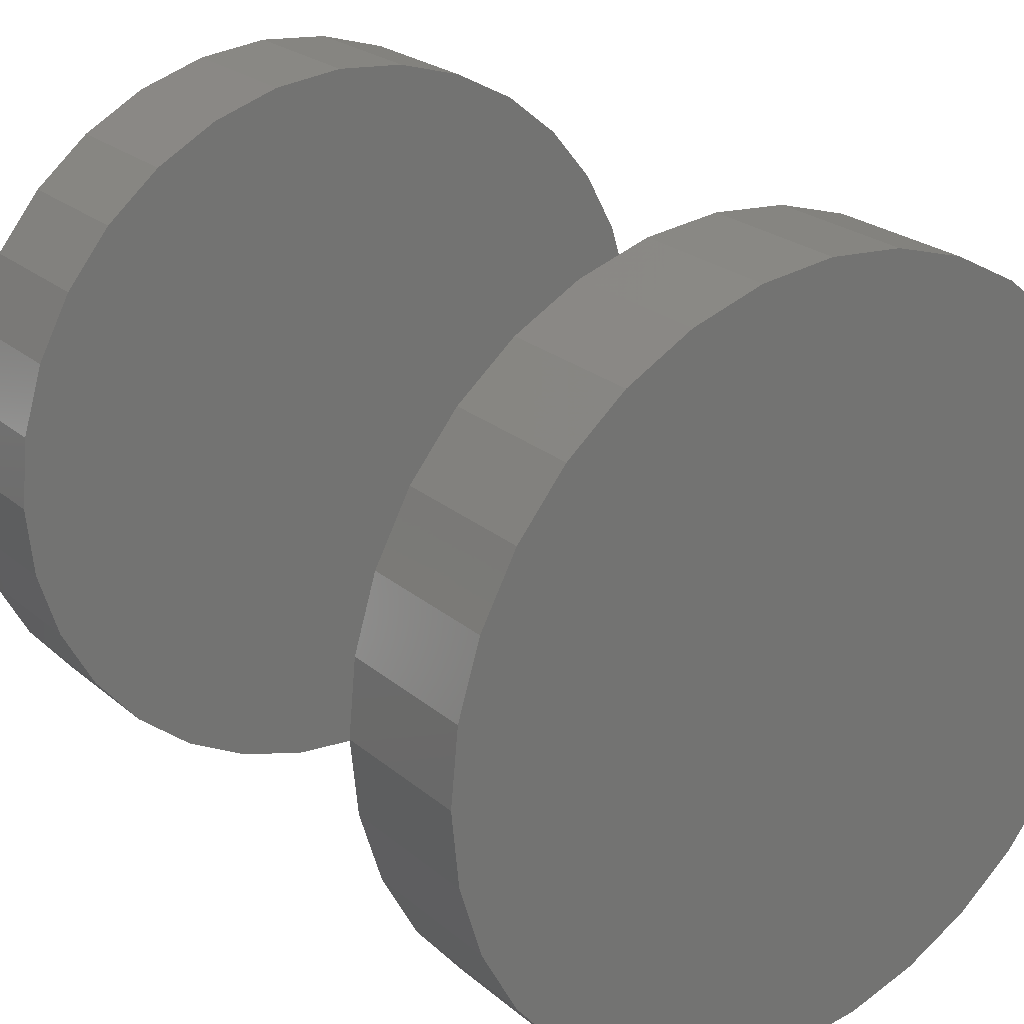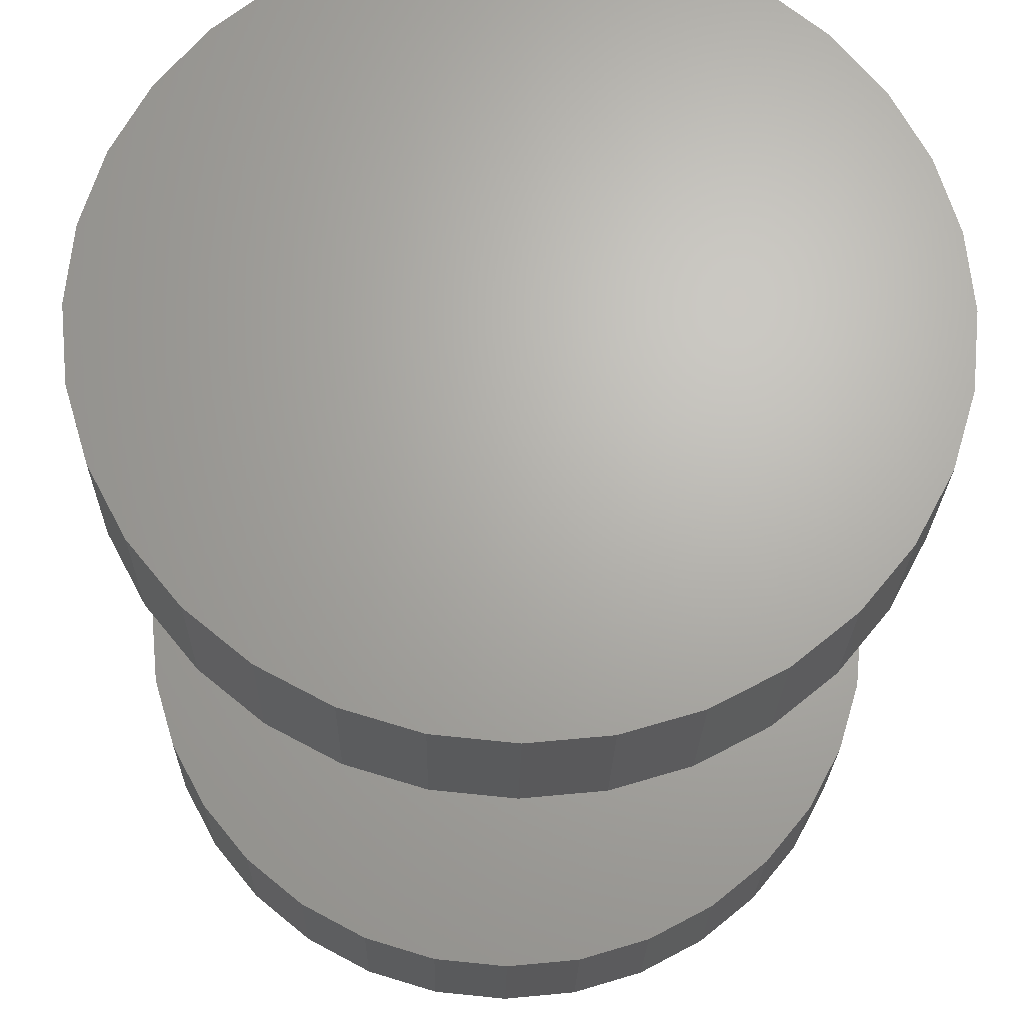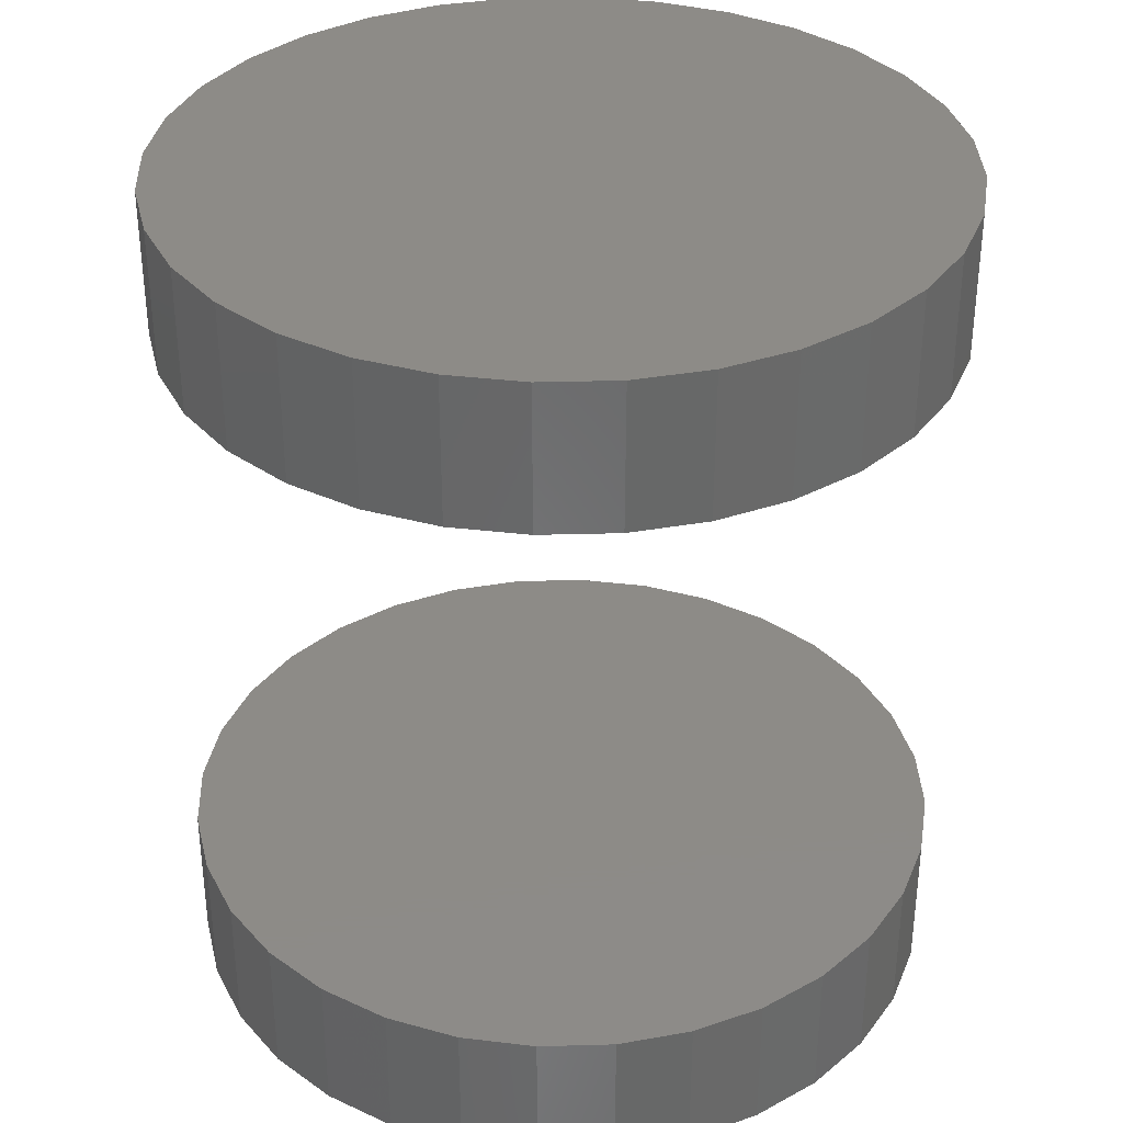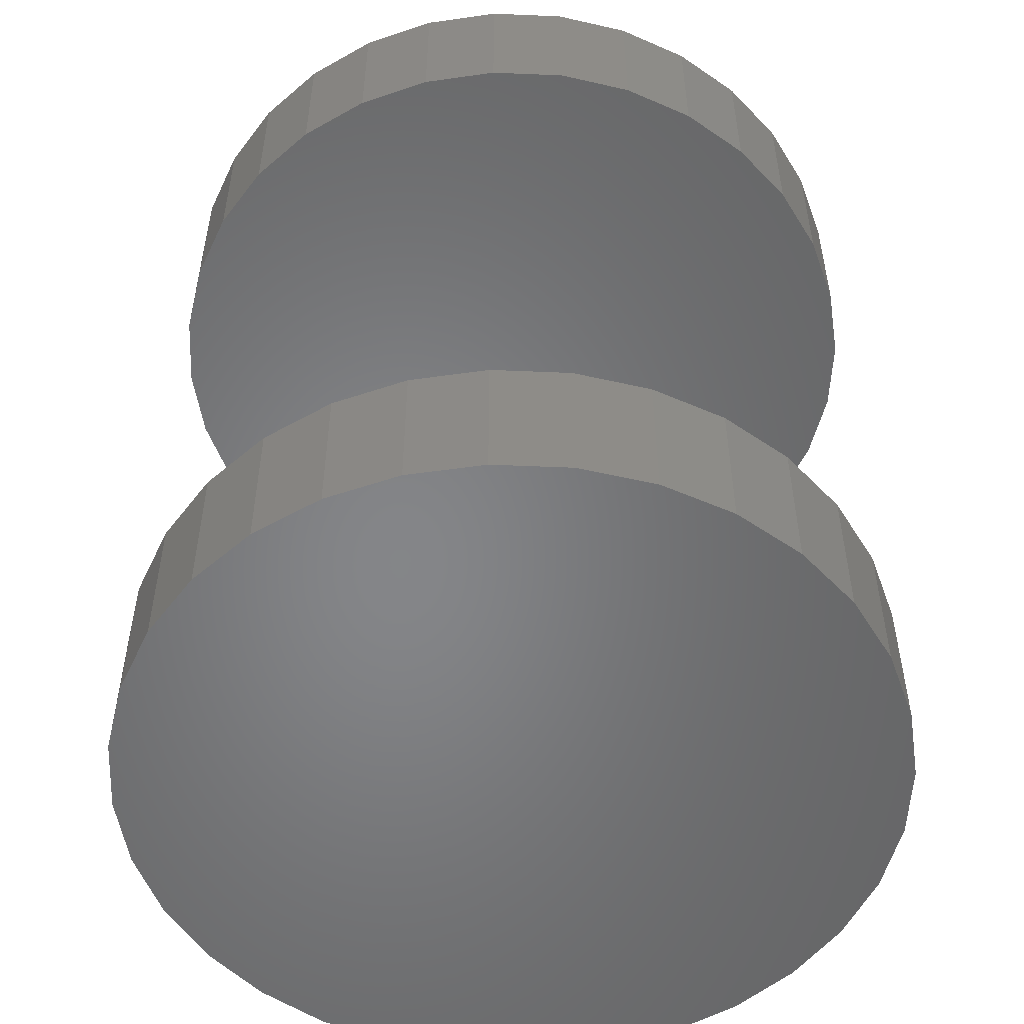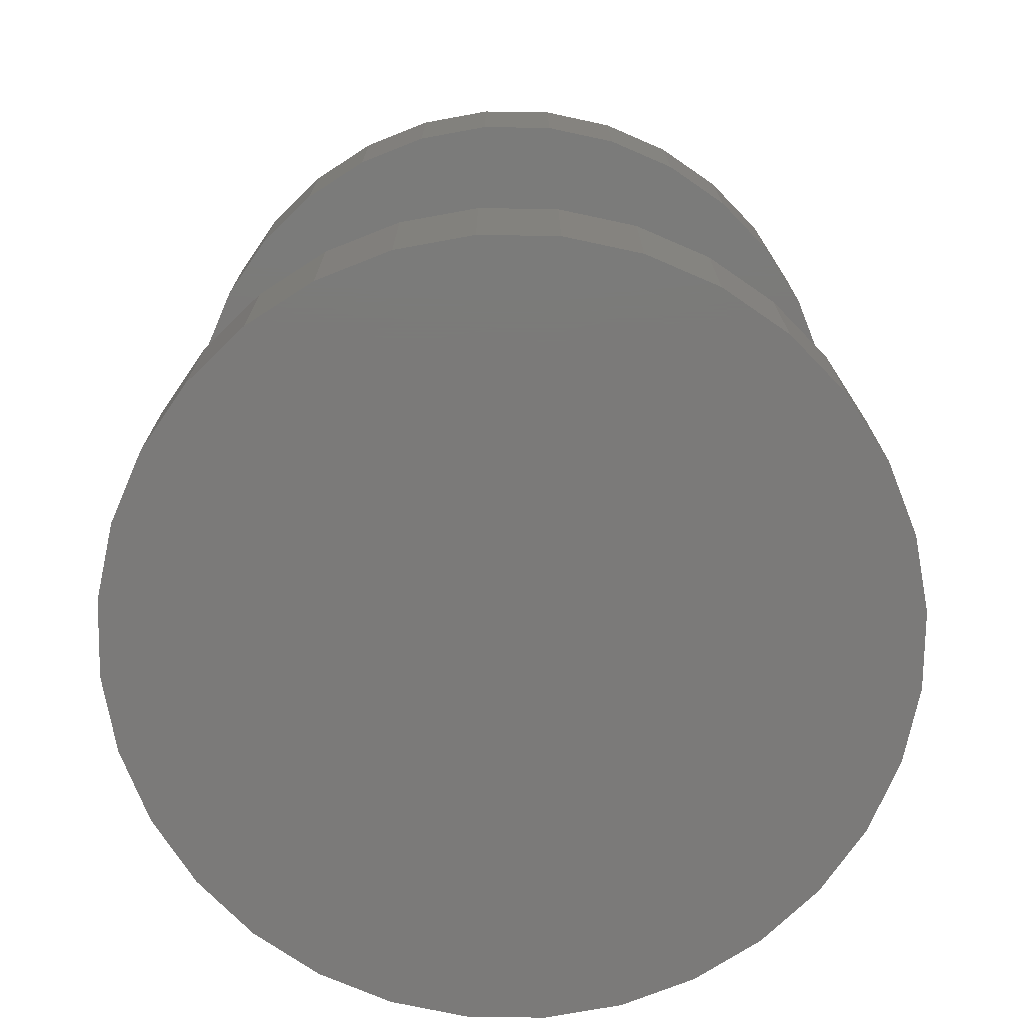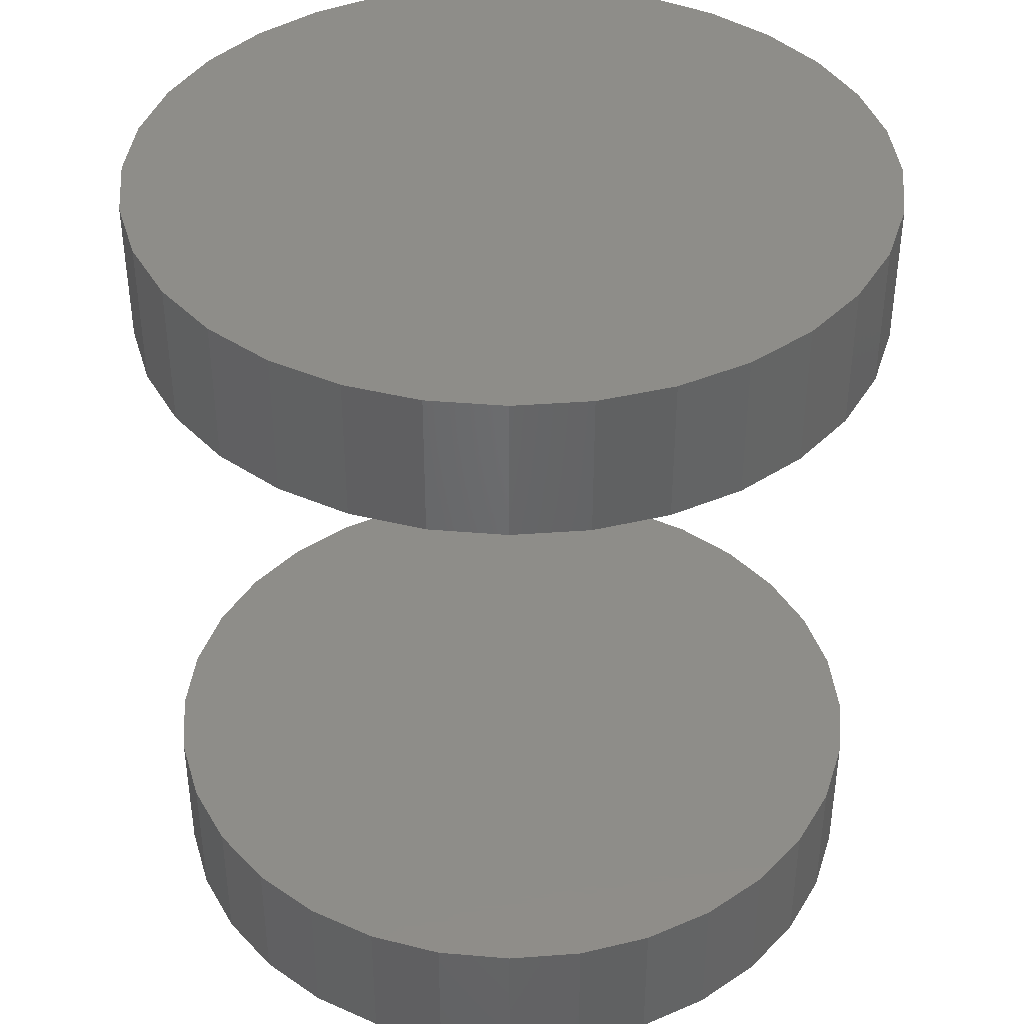
<metadata>
{"format":"stl","ext":"stl","renderer":"f3d","projection":"perspective","resolution":1024,"background":"white","views":[{"elev":24.1,"azim":-36.5,"up":"+Y"},{"elev":-23.1,"azim":179.0,"up":"+Y"},{"elev":34.7,"azim":138.5,"up":"+Z"},{"elev":-52.8,"azim":-30.7,"up":"+Z"},{"elev":-73.7,"azim":-164.0,"up":"+Z"},{"elev":39.7,"azim":-134.6,"up":"+Z"}]}
</metadata>
<code>
# stl→obj: 128 verts, 248 faces
v -0.2455 0.5263 -0.04688
v -0.2455 0.5263 -0.03906
v -0.2451 0.5303 -0.04688
v -0.2451 0.5303 -0.03906
v -0.2439 0.5342 -0.04688
v -0.2439 0.5342 -0.03906
v -0.242 0.5377 -0.04688
v -0.242 0.5377 -0.03906
v -0.2395 0.5409 -0.04688
v -0.2395 0.5409 -0.03906
v -0.2363 0.5434 -0.04688
v -0.2363 0.5434 -0.03906
v -0.2328 0.5453 -0.04688
v -0.2328 0.5453 -0.03906
v -0.2289 0.5465 -0.04688
v -0.2289 0.5465 -0.03906
v -0.2249 0.5469 -0.04688
v -0.2249 0.5469 -0.03906
v -0.2209 0.5465 -0.04688
v -0.2209 0.5465 -0.03906
v -0.2171 0.5453 -0.04688
v -0.2171 0.5453 -0.03906
v -0.2135 0.5434 -0.04688
v -0.2135 0.5434 -0.03906
v -0.2104 0.5409 -0.04688
v -0.2104 0.5409 -0.03906
v -0.2078 0.5377 -0.04688
v -0.2078 0.5377 -0.03906
v -0.2059 0.5342 -0.04688
v -0.2059 0.5342 -0.03906
v -0.2048 0.5303 -0.04688
v -0.2048 0.5303 -0.03906
v -0.2044 0.5263 -0.04688
v -0.2044 0.5263 -0.03906
v -0.2455 0.5263 -0.007812
v -0.2455 0.5263 0
v -0.2451 0.5303 -0.007812
v -0.2451 0.5303 0
v -0.2439 0.5342 -0.007812
v -0.2439 0.5342 0
v -0.242 0.5377 -0.007812
v -0.242 0.5377 0
v -0.2395 0.5409 -0.007812
v -0.2395 0.5409 0
v -0.2363 0.5434 -0.007812
v -0.2363 0.5434 0
v -0.2328 0.5453 -0.007812
v -0.2328 0.5453 0
v -0.2289 0.5465 -0.007812
v -0.2289 0.5465 0
v -0.2249 0.5469 -0.007812
v -0.2249 0.5469 0
v -0.2209 0.5465 -0.007812
v -0.2209 0.5465 0
v -0.2171 0.5453 -0.007812
v -0.2171 0.5453 0
v -0.2135 0.5434 -0.007812
v -0.2135 0.5434 0
v -0.2104 0.5409 -0.007812
v -0.2104 0.5409 0
v -0.2078 0.5377 -0.007812
v -0.2078 0.5377 0
v -0.2059 0.5342 -0.007812
v -0.2059 0.5342 0
v -0.2048 0.5303 -0.007812
v -0.2048 0.5303 0
v -0.2044 0.5263 -0.007812
v -0.2044 0.5263 0
v -0.2048 0.5223 -0.04688
v -0.2048 0.5223 -0.03906
v -0.2059 0.5184 -0.04688
v -0.2059 0.5184 -0.03906
v -0.2078 0.5149 -0.04688
v -0.2078 0.5149 -0.03906
v -0.2104 0.5118 -0.04688
v -0.2104 0.5118 -0.03906
v -0.2135 0.5092 -0.04688
v -0.2135 0.5092 -0.03906
v -0.2171 0.5073 -0.04688
v -0.2171 0.5073 -0.03906
v -0.2209 0.5062 -0.04688
v -0.2209 0.5062 -0.03906
v -0.2249 0.5058 -0.04688
v -0.2249 0.5058 -0.03906
v -0.2289 0.5062 -0.04688
v -0.2289 0.5062 -0.03906
v -0.2328 0.5073 -0.04688
v -0.2328 0.5073 -0.03906
v -0.2363 0.5092 -0.04688
v -0.2363 0.5092 -0.03906
v -0.2395 0.5118 -0.04688
v -0.2395 0.5118 -0.03906
v -0.242 0.5149 -0.04688
v -0.242 0.5149 -0.03906
v -0.2439 0.5184 -0.04688
v -0.2439 0.5184 -0.03906
v -0.2451 0.5223 -0.04688
v -0.2451 0.5223 -0.03906
v -0.2048 0.5223 -0.007812
v -0.2048 0.5223 0
v -0.2059 0.5184 -0.007812
v -0.2059 0.5184 0
v -0.2078 0.5149 -0.007812
v -0.2078 0.5149 0
v -0.2104 0.5118 -0.007812
v -0.2104 0.5118 0
v -0.2135 0.5092 -0.007812
v -0.2135 0.5092 0
v -0.2171 0.5073 -0.007812
v -0.2171 0.5073 0
v -0.2209 0.5062 -0.007812
v -0.2209 0.5062 0
v -0.2249 0.5058 -0.007812
v -0.2249 0.5058 0
v -0.2289 0.5062 -0.007812
v -0.2289 0.5062 0
v -0.2328 0.5073 -0.007812
v -0.2328 0.5073 0
v -0.2363 0.5092 -0.007812
v -0.2363 0.5092 0
v -0.2395 0.5118 -0.007812
v -0.2395 0.5118 0
v -0.242 0.5149 -0.007812
v -0.242 0.5149 0
v -0.2439 0.5184 -0.007812
v -0.2439 0.5184 0
v -0.2451 0.5223 -0.007812
v -0.2451 0.5223 0
f 1 2 3
f 3 2 4
f 3 4 5
f 5 4 6
f 5 6 7
f 7 6 8
f 7 8 9
f 9 8 10
f 9 10 11
f 11 10 12
f 11 12 13
f 13 12 14
f 13 14 15
f 15 14 16
f 15 16 17
f 17 16 18
f 17 18 19
f 19 18 20
f 19 20 21
f 21 20 22
f 21 22 23
f 23 22 24
f 23 24 25
f 25 24 26
f 25 26 27
f 27 26 28
f 27 28 29
f 29 28 30
f 29 30 31
f 31 30 32
f 31 32 33
f 33 32 34
f 35 36 37
f 37 36 38
f 37 38 39
f 39 38 40
f 39 40 41
f 41 40 42
f 41 42 43
f 43 42 44
f 43 44 45
f 45 44 46
f 45 46 47
f 47 46 48
f 47 48 49
f 49 48 50
f 49 50 51
f 51 50 52
f 51 52 53
f 53 52 54
f 53 54 55
f 55 54 56
f 55 56 57
f 57 56 58
f 57 58 59
f 59 58 60
f 59 60 61
f 61 60 62
f 61 62 63
f 63 62 64
f 63 64 65
f 65 64 66
f 65 66 67
f 67 66 68
f 33 34 69
f 69 34 70
f 69 70 71
f 71 70 72
f 71 72 73
f 73 72 74
f 73 74 75
f 75 74 76
f 75 76 77
f 77 76 78
f 77 78 79
f 79 78 80
f 79 80 81
f 81 80 82
f 81 82 83
f 83 82 84
f 83 84 85
f 85 84 86
f 85 86 87
f 87 86 88
f 87 88 89
f 89 88 90
f 89 90 91
f 91 90 92
f 91 92 93
f 93 92 94
f 93 94 95
f 95 94 96
f 95 96 97
f 97 96 98
f 97 98 1
f 1 98 2
f 67 68 99
f 99 68 100
f 99 100 101
f 101 100 102
f 101 102 103
f 103 102 104
f 103 104 105
f 105 104 106
f 105 106 107
f 107 106 108
f 107 108 109
f 109 108 110
f 109 110 111
f 111 110 112
f 111 112 113
f 113 112 114
f 113 114 115
f 115 114 116
f 115 116 117
f 117 116 118
f 117 118 119
f 119 118 120
f 119 120 121
f 121 120 122
f 121 122 123
f 123 122 124
f 123 124 125
f 125 124 126
f 125 126 127
f 127 126 128
f 127 128 35
f 35 128 36
f 47 49 51
f 47 51 53
f 55 47 53
f 45 47 55
f 57 45 55
f 43 45 57
f 59 43 57
f 41 43 59
f 61 41 59
f 39 41 61
f 63 39 61
f 37 39 63
f 65 37 63
f 101 125 99
f 123 125 101
f 103 123 101
f 121 123 103
f 105 121 103
f 119 121 105
f 107 119 105
f 117 119 107
f 109 117 107
f 115 117 109
f 113 115 109
f 111 113 109
f 125 127 99
f 99 127 35
f 99 35 67
f 67 35 37
f 67 37 65
f 18 16 14
f 20 18 14
f 20 14 22
f 22 14 12
f 22 12 24
f 24 12 10
f 24 10 26
f 26 10 8
f 26 8 28
f 28 8 6
f 28 6 30
f 30 6 4
f 30 4 32
f 70 96 72
f 72 96 94
f 72 94 74
f 74 94 92
f 74 92 76
f 76 92 90
f 76 90 78
f 78 90 88
f 78 88 80
f 80 88 86
f 80 86 84
f 80 84 82
f 32 4 34
f 34 4 2
f 34 2 70
f 70 2 98
f 70 98 96
f 13 15 17
f 13 17 19
f 21 13 19
f 11 13 21
f 23 11 21
f 9 11 23
f 25 9 23
f 7 9 25
f 27 7 25
f 5 7 27
f 29 5 27
f 3 5 29
f 31 3 29
f 71 95 69
f 93 95 71
f 73 93 71
f 91 93 73
f 75 91 73
f 89 91 75
f 77 89 75
f 87 89 77
f 79 87 77
f 85 87 79
f 83 85 79
f 81 83 79
f 95 97 69
f 69 97 1
f 69 1 33
f 33 1 3
f 33 3 31
f 52 50 48
f 54 52 48
f 54 48 56
f 56 48 46
f 56 46 58
f 58 46 44
f 58 44 60
f 60 44 42
f 60 42 62
f 62 42 40
f 62 40 64
f 64 40 38
f 64 38 66
f 100 126 102
f 102 126 124
f 102 124 104
f 104 124 122
f 104 122 106
f 106 122 120
f 106 120 108
f 108 120 118
f 108 118 110
f 110 118 116
f 110 116 114
f 110 114 112
f 66 38 68
f 68 38 36
f 68 36 100
f 100 36 128
f 100 128 126

</code>
